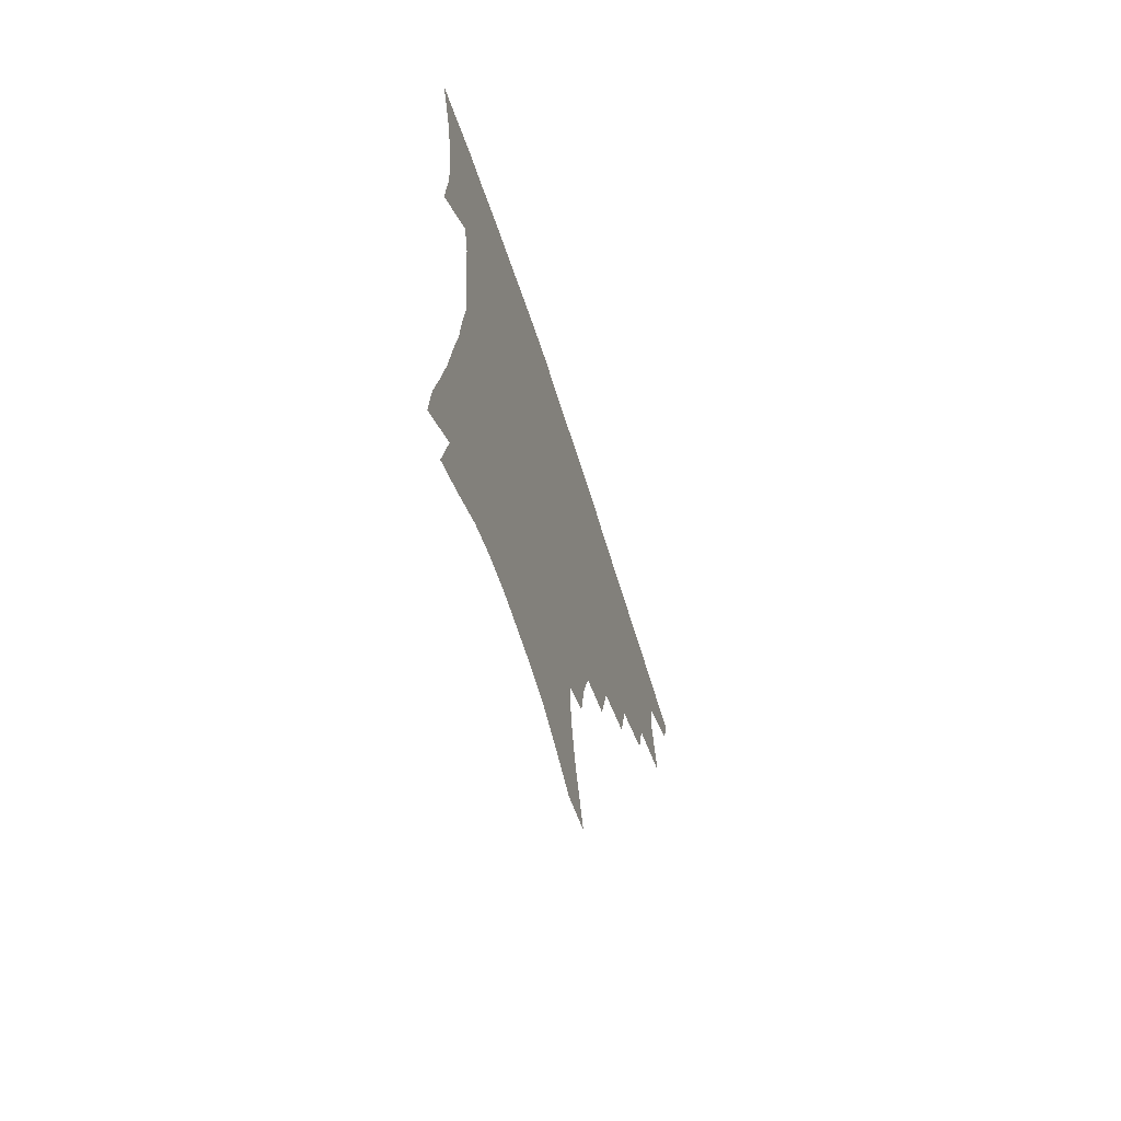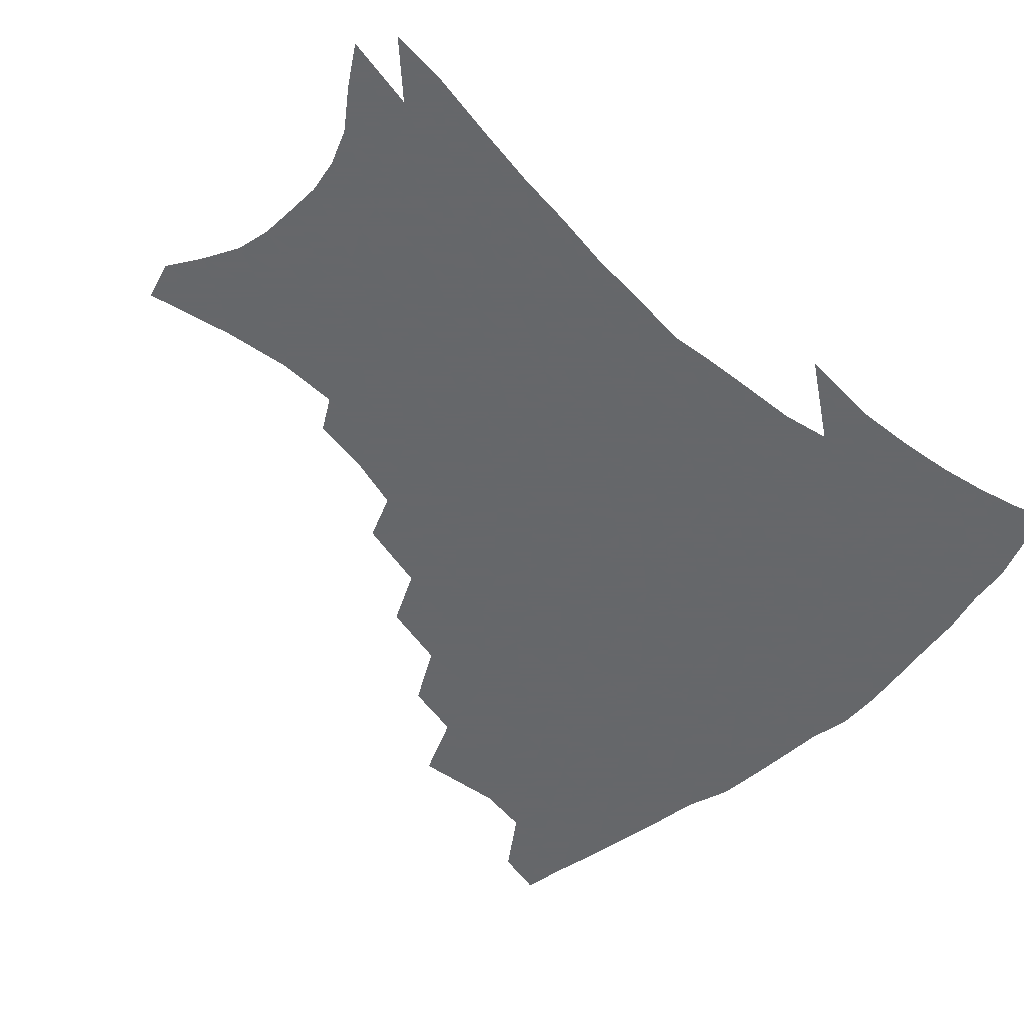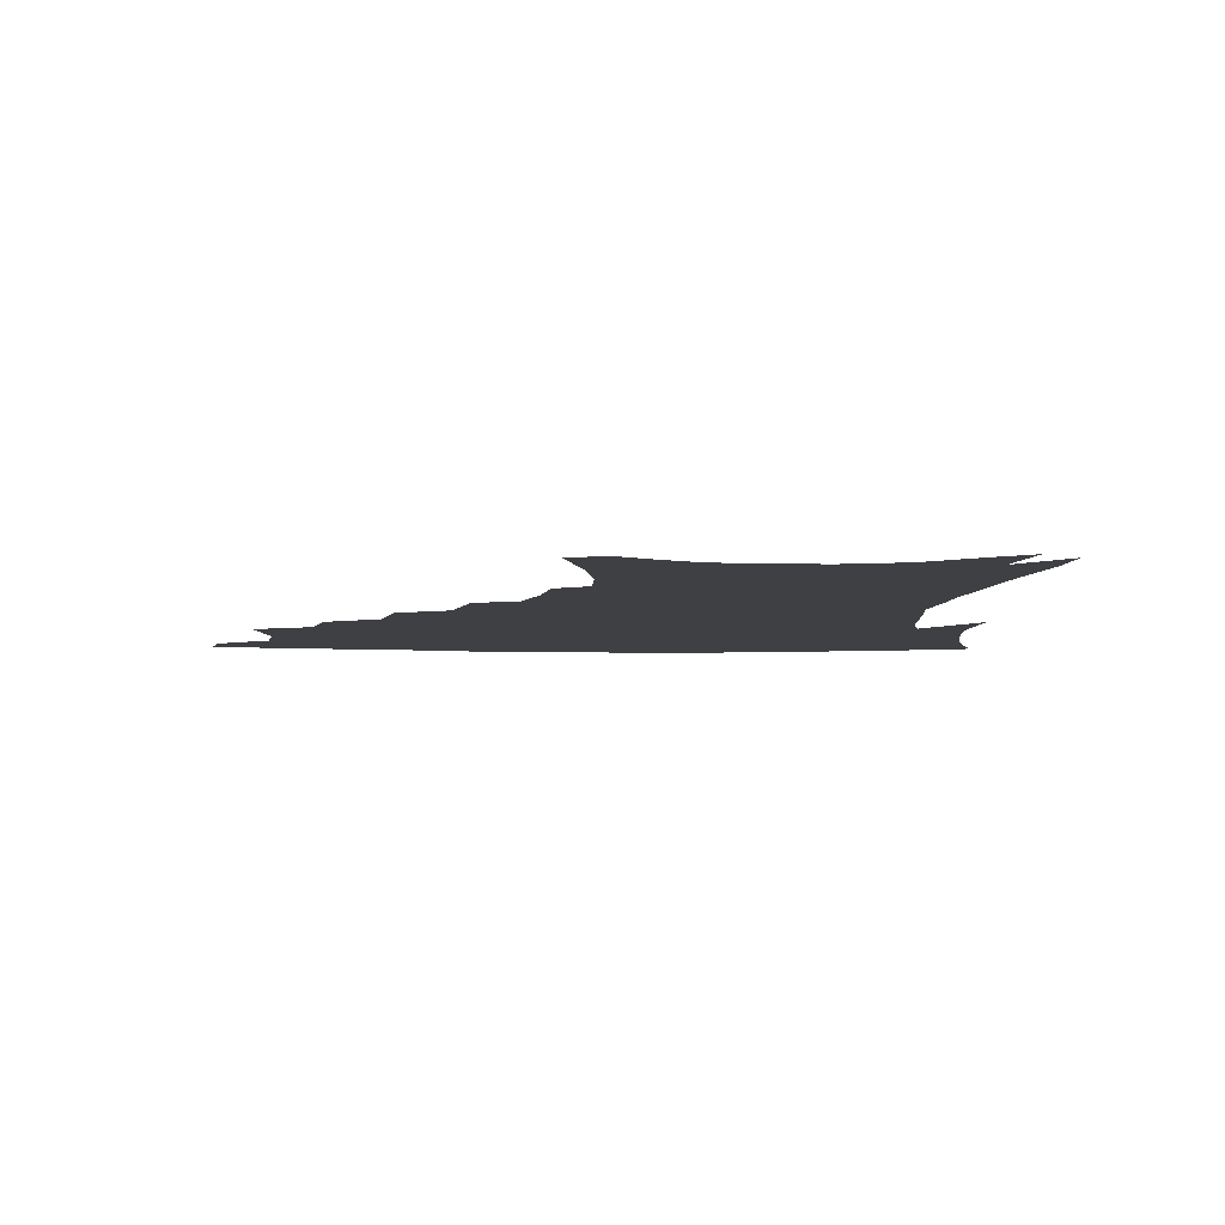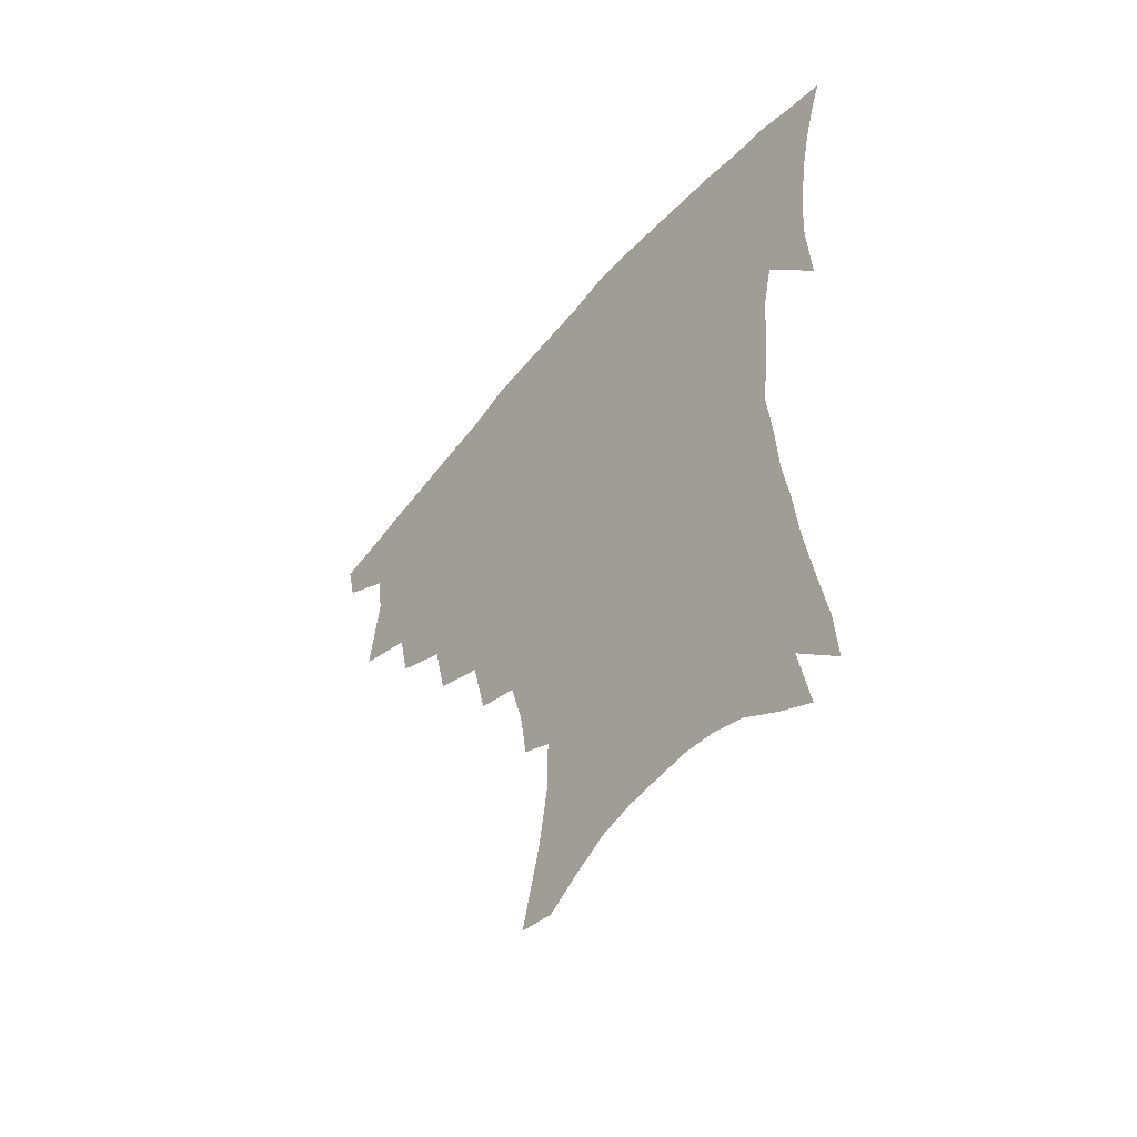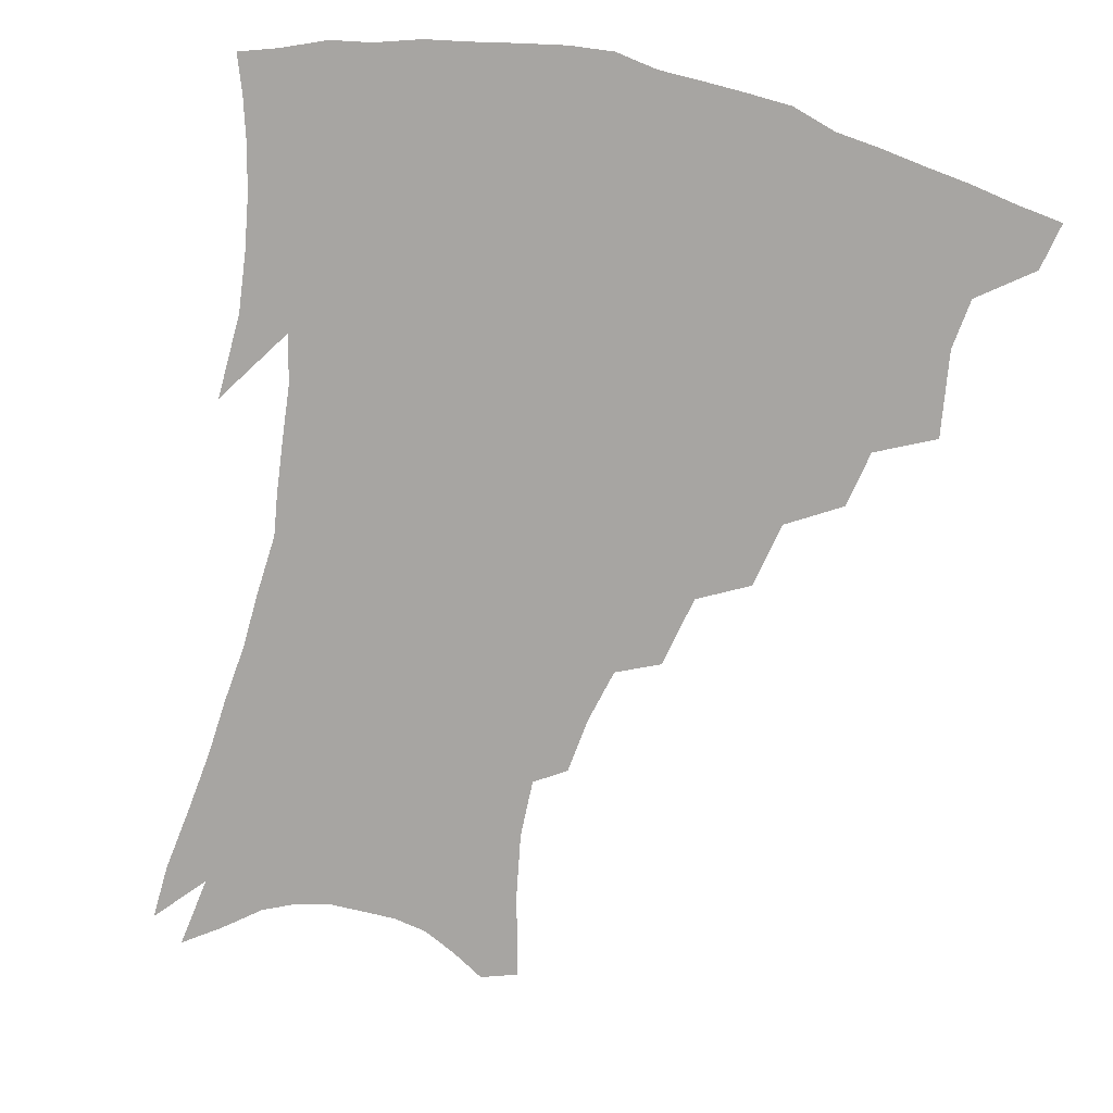
<metadata>
{"format":"obj","ext":"obj","renderer":"f3d","projection":"perspective","resolution":1024,"background":"white","views":[{"elev":-68.5,"azim":108.1,"up":"+Y"},{"elev":-52.0,"azim":45.2,"up":"+Z"},{"elev":-5.1,"azim":-2.8,"up":"+Z"},{"elev":-54.9,"azim":50.7,"up":"+Y"},{"elev":-73.9,"azim":167.4,"up":"+Z"}]}
</metadata>
<code>
v 441.2 395.4 0
v 437.8 411.4 0
v 457.5 336.3 0
v 461.4 365.2 0
v 459.2 382.2 0
v 457 398.1 0
v 453.8 413.8 0
v 481.2 308.3 0
v 477.4 327.3 0
v 479.2 353.7 0
v 477.6 370.8 0
v 474.7 385.8 0
v 471.9 401.1 0
v 468.9 416.7 0
v 504 275.9 0
v 499.3 297.9 0
v 498.1 323.3 0
v 495.1 339.9 0
v 494.8 359.5 0
v 492.4 374.5 0
v 489.7 388.8 0
v 486.9 403.6 0
v 484.2 418.9 0
v 526.5 243.3 0
v 521.1 267.3 0
v 516.1 287.6 0
v 513.9 311.9 0
v 512.5 331.5 0
v 511.2 349.1 0
v 508.5 362.5 0
v 506.5 377.2 0
v 504.1 391.3 0
v 501.8 405.6 0
v 499 421.3 0
v 548.3 200.3 0
v 545.7 219.1 0
v 541 237.2 0
v 535.9 258.4 0
v 531.9 278.9 0
v 528.3 296.4 0
v 526.3 315.7 0
v 525.8 336.5 0
v 524.4 351.8 0
v 522.4 365.6 0
v 520.4 379.5 0
v 518.3 393.7 0
v 516 408.5 0
v 513.8 423.2 0
v 548.7 124.5 0
v 555.2 152.5 0
v 558.6 174.3 0
v 558.8 193.9 0
v 556.8 214.4 0
v 553.4 230.1 0
v 549.6 248.8 0
v 545.8 266.3 0
v 543.2 288.4 0
v 541.3 306.4 0
v 540.1 324.5 0
v 538.7 339.6 0
v 537.5 354.1 0
v 536.3 368.1 0
v 534.1 381.5 0
v 532.7 395.5 0
v 530.7 410.4 0
v 528.7 427.9 0
v 560.7 120.8 0
v 563.6 141.4 0
v 567.9 167.2 0
v 567.7 182.4 0
v 567.2 204 0
v 565 223.5 0
v 562.2 241.4 0
v 559 256.5 0
v 556.3 274.9 0
v 554.5 294.6 0
v 553.2 311.6 0
v 552.5 328.5 0
v 551 341.2 0
v 550.7 356.3 0
v 549.9 369.9 0
v 548.9 383.1 0
v 547.3 396.8 0
v 545 412.3 0
v 543.1 428.7 0
v 571.6 127.6 0
v 575.4 151.8 0
v 577.7 175.1 0
v 577 192.6 0
v 575.6 211.2 0
v 573.6 232.1 0
v 571.1 246.4 0
v 568.8 264.3 0
v 567.2 282.9 0
v 565.5 298.2 0
v 564.7 314.8 0
v 564.5 331.3 0
v 563.6 343.6 0
v 563.6 358 0
v 563 371.1 0
v 562.3 384.1 0
v 561.5 397.4 0
v 559.9 411.9 0
v 557.5 429.2 0
v 582.7 133.3 0
v 585.9 159.1 0
v 586.2 176.5 0
v 585.6 196.6 0
v 584.1 213 0
v 582.2 234 0
v 580.4 249.8 0
v 578.6 266.4 0
v 577.4 286.1 0
v 576.8 303.2 0
v 576.3 318.2 0
v 576.1 331.9 0
v 576.1 345.6 0
v 576.5 359.6 0
v 575.8 371.8 0
v 575.6 384.7 0
v 575.1 398 0
v 573.6 413 0
v 571.8 429.6 0
v 593.6 135.6 0
v 595.3 160.7 0
v 595.2 180.9 0
v 594.2 199.2 0
v 592.8 220.9 0
v 591.1 237 0
v 589.7 252.8 0
v 588.4 269.4 0
v 587.7 289.6 0
v 587.4 305.6 0
v 587.3 318.6 0
v 587.6 332.7 0
v 588.1 346.6 0
v 588.8 360 0
v 589.5 372.7 0
v 589.2 385.1 0
v 588.8 398.1 0
v 587.4 414.1 0
v 585.6 432 0
v 604.7 135.8 0
v 604.8 162.2 0
v 604.1 183.2 0
v 603 201.1 0
v 601.5 220.7 0
v 600 238 0
v 599.1 255.5 0
v 598.2 272.1 0
v 597.8 289.4 0
v 597.8 304.7 0
v 598.2 318.6 0
v 598.9 333.6 0
v 599.5 345.7 0
v 601.2 360.8 0
v 601.8 372.7 0
v 602.1 385.1 0
v 602.1 398.4 0
v 601.7 412.9 0
v 600 430.8 0
v 615.9 136 0
v 615 156.5 0
v 613.3 180.5 0
v 611.9 200.8 0
v 610.2 221 0
v 609.6 234.4 0
v 608.3 254.4 0
v 607.8 272 0
v 607.8 288.4 0
v 608.2 303.5 0
v 608.9 320.3 0
v 609.9 332.7 0
v 611.4 347.3 0
v 612.6 360.3 0
v 614 372 0
v 615.3 384.3 0
v 616.1 397 0
v 616.1 411.2 0
v 615 428.1 0
v 626.8 133.7 0
v 624.9 154.5 0
v 622.5 179.7 0
v 620.8 199.9 0
v 619.2 219.6 0
v 618.3 237.2 0
v 617.7 253.7 0
v 617.6 269.2 0
v 617.8 285.2 0
v 618.5 300.7 0
v 619.4 316.7 0
v 620.7 332.5 0
v 622.5 345.6 0
v 624.1 357.9 0
v 626 370.9 0
v 627.9 383.2 0
v 629.3 395.6 0
v 630.1 409.1 0
v 629.7 425.3 0
v 637.9 129 0
v 635.4 150 0
v 632.2 176.1 0
v 630.3 196.2 0
v 628.6 215.8 0
v 628.3 231 0
v 627 250.7 0
v 627.1 266.2 0
v 627.8 280.7 0
v 628.5 297.7 0
v 629.7 314.7 0
v 631.6 327.8 0
v 633.3 344.4 0
v 635.4 356.2 0
v 637.8 369.4 0
v 640.1 381.6 0
v 642.7 393.5 0
v 643.9 406.3 0
v 643.8 422.9 0
v 650.3 119.3 0
v 646 145 0
v 643.6 166.5 0
v 640.5 189.9 0
v 638.2 210.9 0
v 637.3 228.2 0
v 637 244.1 0
v 636.8 261 0
v 637.4 276.6 0
v 638.3 293.9 0
v 639.9 309.9 0
v 641.9 325.1 0
v 643.9 340.4 0
v 646.4 354.7 0
v 649.2 366.8 0
v 651.7 378.9 0
v 654.6 391.5 0
v 656.9 403.6 0
v 658.3 418.6 0
v 662.3 111.3 0
v 658.3 135.2 0
v 655.2 157.6 0
v 652.8 178.2 0
v 649.8 200.1 0
v 648.5 218.3 0
v 647.4 236 0
v 646.9 253.5 0
v 646.7 271.4 0
v 648.7 285.5 0
v 650.3 302.2 0
v 652.1 319.7 0
v 654.2 336.8 0
v 657.4 349.6 0
v 660.4 365 0
v 663.5 377.3 0
v 666.5 389 0
v 669.3 401.3 0
v 671.7 416.4 0
v 673.1 118.8 0
v 672 137.1 0
v 668.4 159.7 0
v 665.4 181 0
v 663.7 199.3 0
v 661.1 219.8 0
v 660.2 237.1 0
v 658.4 258.4 0
v 660.1 272.3 0
v 661.7 289.2 0
v 663.2 308.7 0
v 666.7 324.6 0
v 667.7 346.1 0
v 671.1 360.1 0
v 674.8 372.8 0
v 678.2 385.8 0
v 681.7 397.9 0
v 685.4 410.9 0
v 684.1 299.1 0
v 682.8 327.5 0
v 684.5 347 0
v 687 364.8 0
v 690.3 380.5 0
v 694.1 394.1 0
v 698.4 406.9 0
f 5 6 1
f 1 6 2
f 6 7 2
f 9 10 3
f 3 10 4
f 10 11 4
f 4 11 5
f 11 12 5
f 5 12 6
f 12 13 6
f 6 13 7
f 13 14 7
f 16 17 8
f 8 17 9
f 17 18 9
f 9 18 10
f 18 19 10
f 10 19 11
f 19 20 11
f 11 20 12
f 20 21 12
f 12 21 13
f 21 22 13
f 13 22 14
f 22 23 14
f 25 26 15
f 15 26 16
f 26 27 16
f 16 27 17
f 27 28 17
f 17 28 18
f 28 29 18
f 18 29 19
f 29 30 19
f 19 30 20
f 30 31 20
f 20 31 21
f 31 32 21
f 21 32 22
f 32 33 22
f 22 33 23
f 33 34 23
f 37 38 24
f 24 38 25
f 38 39 25
f 25 39 26
f 39 40 26
f 26 40 27
f 40 41 27
f 27 41 28
f 41 42 28
f 28 42 29
f 42 43 29
f 29 43 30
f 43 44 30
f 30 44 31
f 44 45 31
f 31 45 32
f 45 46 32
f 32 46 33
f 46 47 33
f 33 47 34
f 47 48 34
f 52 53 35
f 35 53 36
f 53 54 36
f 36 54 37
f 54 55 37
f 37 55 38
f 55 56 38
f 38 56 39
f 56 57 39
f 39 57 40
f 57 58 40
f 40 58 41
f 58 59 41
f 41 59 42
f 59 60 42
f 42 60 43
f 60 61 43
f 43 61 44
f 61 62 44
f 44 62 45
f 62 63 45
f 45 63 46
f 63 64 46
f 46 64 47
f 64 65 47
f 47 65 48
f 65 66 48
f 67 68 49
f 49 68 50
f 68 69 50
f 50 69 51
f 69 70 51
f 51 70 52
f 70 71 52
f 52 71 53
f 71 72 53
f 53 72 54
f 72 73 54
f 54 73 55
f 73 74 55
f 55 74 56
f 74 75 56
f 56 75 57
f 75 76 57
f 57 76 58
f 76 77 58
f 58 77 59
f 77 78 59
f 59 78 60
f 78 79 60
f 60 79 61
f 79 80 61
f 61 80 62
f 80 81 62
f 62 81 63
f 81 82 63
f 63 82 64
f 82 83 64
f 64 83 65
f 83 84 65
f 65 84 66
f 84 85 66
f 67 86 68
f 86 87 68
f 68 87 69
f 87 88 69
f 69 88 70
f 88 89 70
f 70 89 71
f 89 90 71
f 71 90 72
f 90 91 72
f 72 91 73
f 91 92 73
f 73 92 74
f 92 93 74
f 74 93 75
f 93 94 75
f 75 94 76
f 94 95 76
f 76 95 77
f 95 96 77
f 77 96 78
f 96 97 78
f 78 97 79
f 97 98 79
f 79 98 80
f 98 99 80
f 80 99 81
f 99 100 81
f 81 100 82
f 100 101 82
f 82 101 83
f 101 102 83
f 83 102 84
f 102 103 84
f 84 103 85
f 103 104 85
f 86 105 87
f 105 106 87
f 87 106 88
f 106 107 88
f 88 107 89
f 107 108 89
f 89 108 90
f 108 109 90
f 90 109 91
f 109 110 91
f 91 110 92
f 110 111 92
f 92 111 93
f 111 112 93
f 93 112 94
f 112 113 94
f 94 113 95
f 113 114 95
f 95 114 96
f 114 115 96
f 96 115 97
f 115 116 97
f 97 116 98
f 116 117 98
f 98 117 99
f 117 118 99
f 99 118 100
f 118 119 100
f 100 119 101
f 119 120 101
f 101 120 102
f 120 121 102
f 102 121 103
f 121 122 103
f 103 122 104
f 122 123 104
f 105 124 106
f 124 125 106
f 106 125 107
f 125 126 107
f 107 126 108
f 126 127 108
f 108 127 109
f 127 128 109
f 109 128 110
f 128 129 110
f 110 129 111
f 129 130 111
f 111 130 112
f 130 131 112
f 112 131 113
f 131 132 113
f 113 132 114
f 132 133 114
f 114 133 115
f 133 134 115
f 115 134 116
f 134 135 116
f 116 135 117
f 135 136 117
f 117 136 118
f 136 137 118
f 118 137 119
f 137 138 119
f 119 138 120
f 138 139 120
f 120 139 121
f 139 140 121
f 121 140 122
f 140 141 122
f 122 141 123
f 141 142 123
f 124 143 125
f 143 144 125
f 125 144 126
f 144 145 126
f 126 145 127
f 145 146 127
f 127 146 128
f 146 147 128
f 128 147 129
f 147 148 129
f 129 148 130
f 148 149 130
f 130 149 131
f 149 150 131
f 131 150 132
f 150 151 132
f 132 151 133
f 151 152 133
f 133 152 134
f 152 153 134
f 134 153 135
f 153 154 135
f 135 154 136
f 154 155 136
f 136 155 137
f 155 156 137
f 137 156 138
f 156 157 138
f 138 157 139
f 157 158 139
f 139 158 140
f 158 159 140
f 140 159 141
f 159 160 141
f 141 160 142
f 160 161 142
f 143 162 144
f 162 163 144
f 144 163 145
f 163 164 145
f 145 164 146
f 164 165 146
f 146 165 147
f 165 166 147
f 147 166 148
f 166 167 148
f 148 167 149
f 167 168 149
f 149 168 150
f 168 169 150
f 150 169 151
f 169 170 151
f 151 170 152
f 170 171 152
f 152 171 153
f 171 172 153
f 153 172 154
f 172 173 154
f 154 173 155
f 173 174 155
f 155 174 156
f 174 175 156
f 156 175 157
f 175 176 157
f 157 176 158
f 176 177 158
f 158 177 159
f 177 178 159
f 159 178 160
f 178 179 160
f 160 179 161
f 179 180 161
f 162 181 163
f 181 182 163
f 163 182 164
f 182 183 164
f 164 183 165
f 183 184 165
f 165 184 166
f 184 185 166
f 166 185 167
f 185 186 167
f 167 186 168
f 186 187 168
f 168 187 169
f 187 188 169
f 169 188 170
f 188 189 170
f 170 189 171
f 189 190 171
f 171 190 172
f 190 191 172
f 172 191 173
f 191 192 173
f 173 192 174
f 192 193 174
f 174 193 175
f 193 194 175
f 175 194 176
f 194 195 176
f 176 195 177
f 195 196 177
f 177 196 178
f 196 197 178
f 178 197 179
f 197 198 179
f 179 198 180
f 198 199 180
f 181 200 182
f 200 201 182
f 182 201 183
f 201 202 183
f 183 202 184
f 202 203 184
f 184 203 185
f 203 204 185
f 185 204 186
f 204 205 186
f 186 205 187
f 205 206 187
f 187 206 188
f 206 207 188
f 188 207 189
f 207 208 189
f 189 208 190
f 208 209 190
f 190 209 191
f 209 210 191
f 191 210 192
f 210 211 192
f 192 211 193
f 211 212 193
f 193 212 194
f 212 213 194
f 194 213 195
f 213 214 195
f 195 214 196
f 214 215 196
f 196 215 197
f 215 216 197
f 197 216 198
f 216 217 198
f 198 217 199
f 217 218 199
f 200 219 201
f 219 220 201
f 201 220 202
f 220 221 202
f 202 221 203
f 221 222 203
f 203 222 204
f 222 223 204
f 204 223 205
f 223 224 205
f 205 224 206
f 224 225 206
f 206 225 207
f 225 226 207
f 207 226 208
f 226 227 208
f 208 227 209
f 227 228 209
f 209 228 210
f 228 229 210
f 210 229 211
f 229 230 211
f 211 230 212
f 230 231 212
f 212 231 213
f 231 232 213
f 213 232 214
f 232 233 214
f 214 233 215
f 233 234 215
f 215 234 216
f 234 235 216
f 216 235 217
f 235 236 217
f 217 236 218
f 236 237 218
f 219 238 220
f 238 239 220
f 220 239 221
f 239 240 221
f 221 240 222
f 240 241 222
f 222 241 223
f 241 242 223
f 223 242 224
f 242 243 224
f 224 243 225
f 243 244 225
f 225 244 226
f 244 245 226
f 226 245 227
f 245 246 227
f 227 246 228
f 246 247 228
f 228 247 229
f 247 248 229
f 229 248 230
f 248 249 230
f 230 249 231
f 249 250 231
f 231 250 232
f 250 251 232
f 232 251 233
f 251 252 233
f 233 252 234
f 252 253 234
f 234 253 235
f 253 254 235
f 235 254 236
f 254 255 236
f 236 255 237
f 255 256 237
f 239 257 240
f 257 258 240
f 240 258 241
f 258 259 241
f 241 259 242
f 259 260 242
f 242 260 243
f 260 261 243
f 243 261 244
f 261 262 244
f 244 262 245
f 262 263 245
f 245 263 246
f 263 264 246
f 246 264 247
f 264 265 247
f 247 265 248
f 265 266 248
f 248 266 249
f 266 267 249
f 249 267 250
f 267 268 250
f 250 268 251
f 268 269 251
f 251 269 252
f 269 270 252
f 252 270 253
f 270 271 253
f 253 271 254
f 271 272 254
f 254 272 255
f 272 273 255
f 255 273 256
f 273 274 256
f 268 275 269
f 275 276 269
f 269 276 270
f 276 277 270
f 270 277 271
f 277 278 271
f 271 278 272
f 278 279 272
f 272 279 273
f 279 280 273
f 273 280 274
f 280 281 274

</code>
